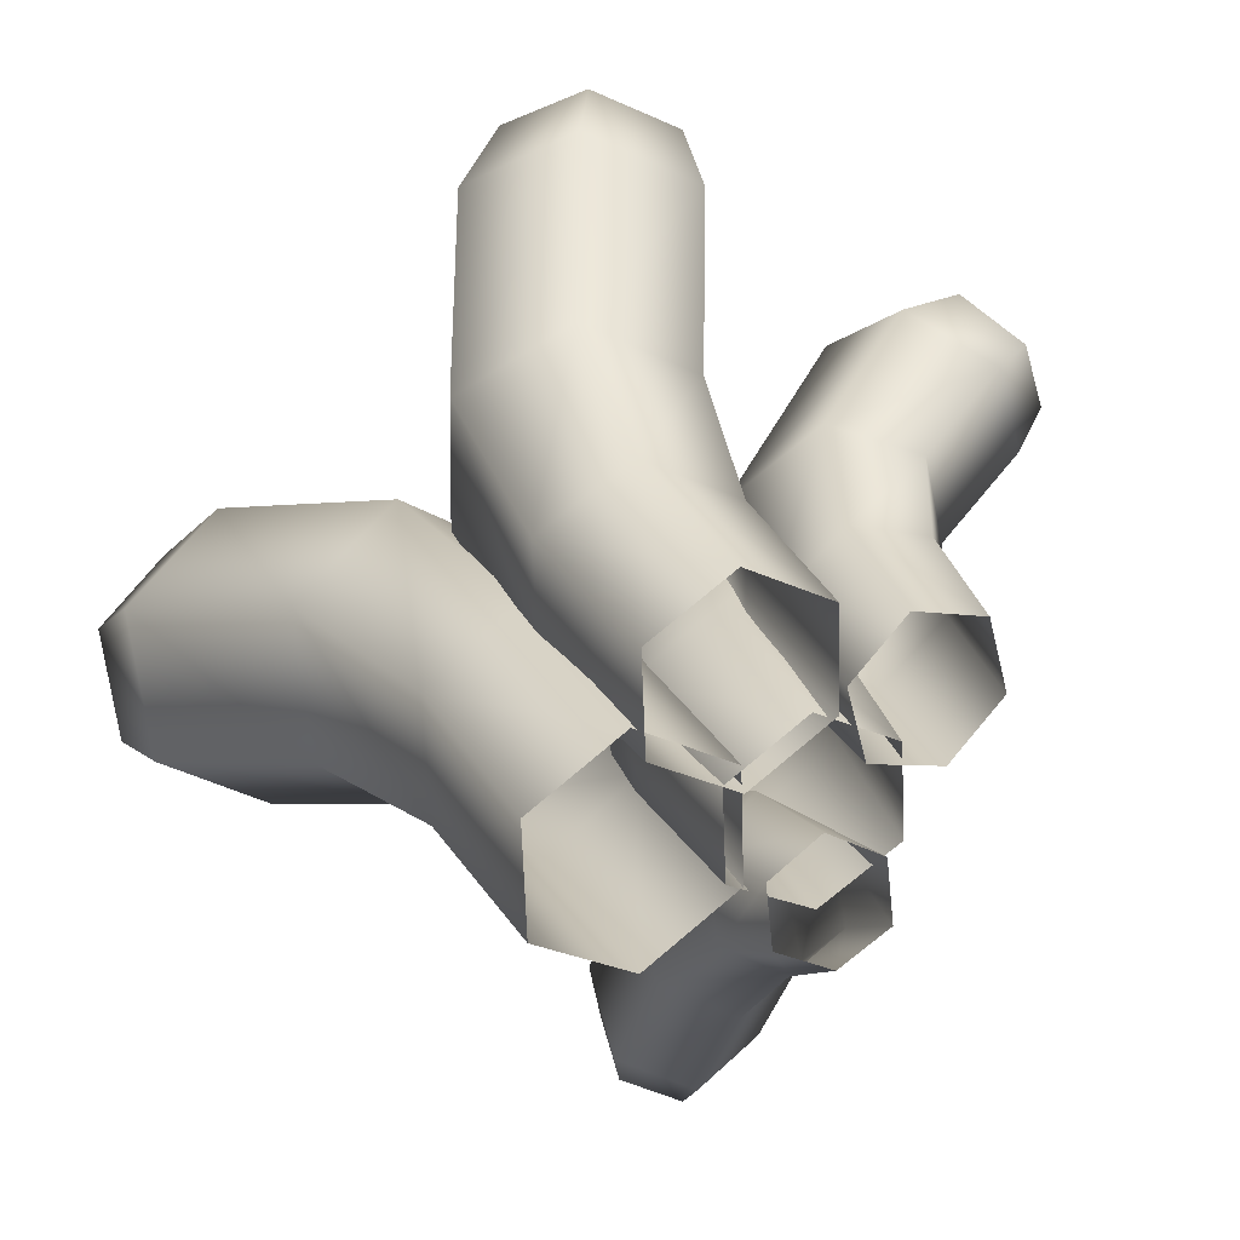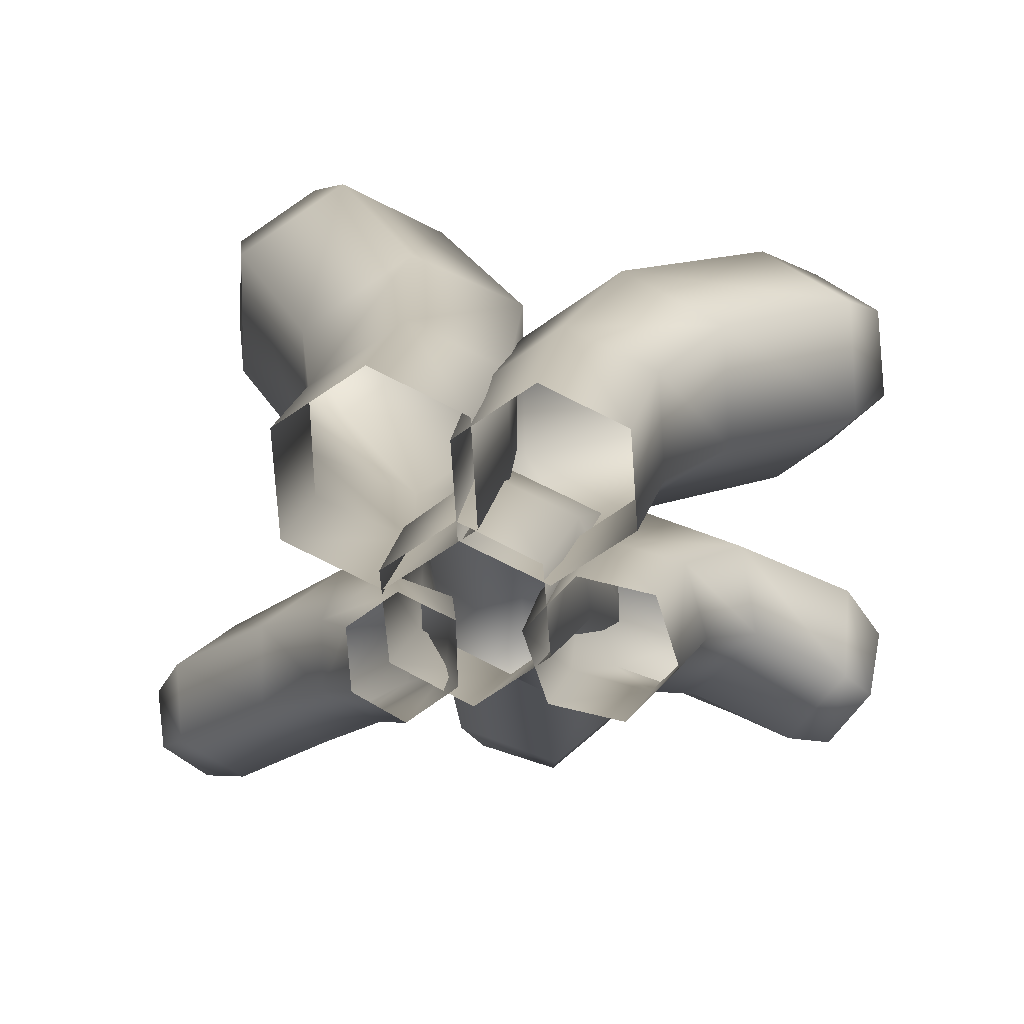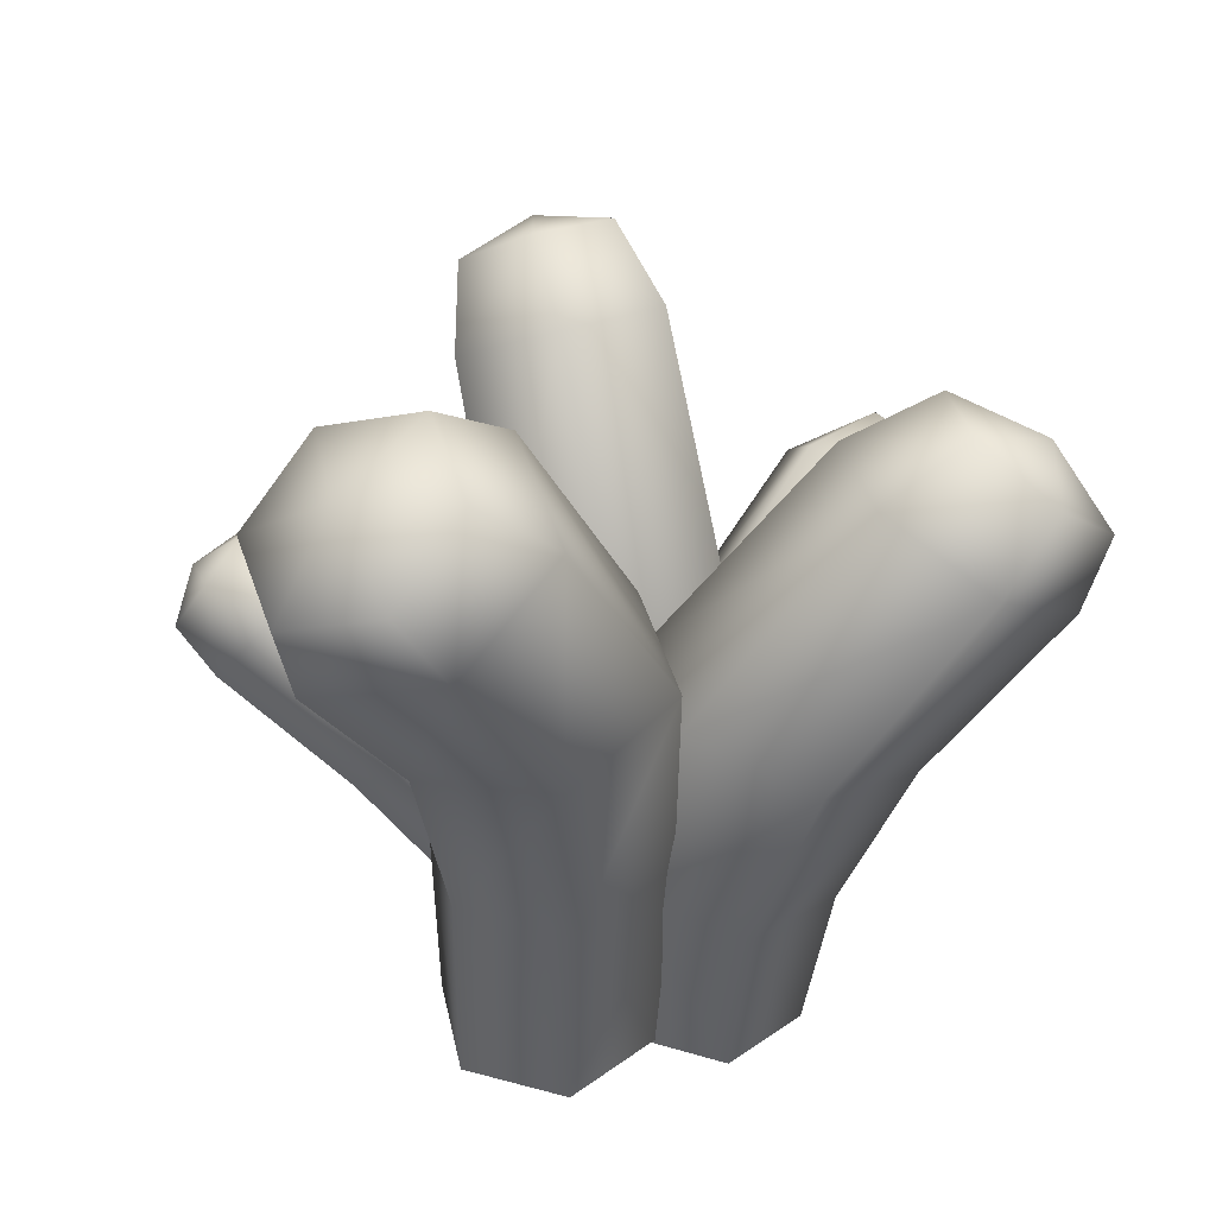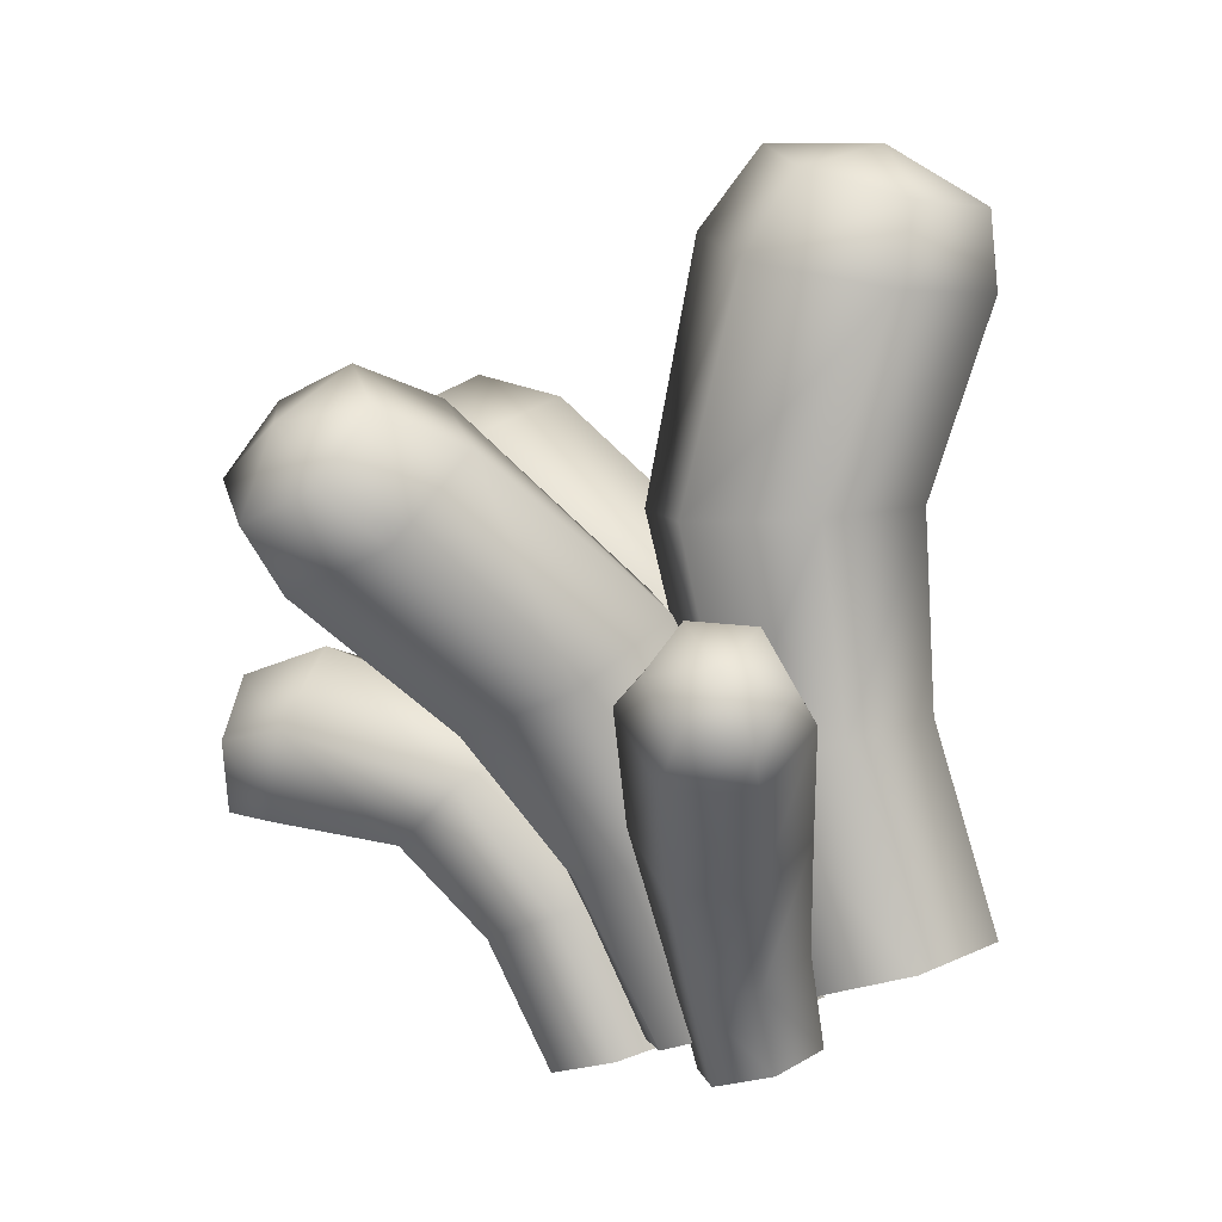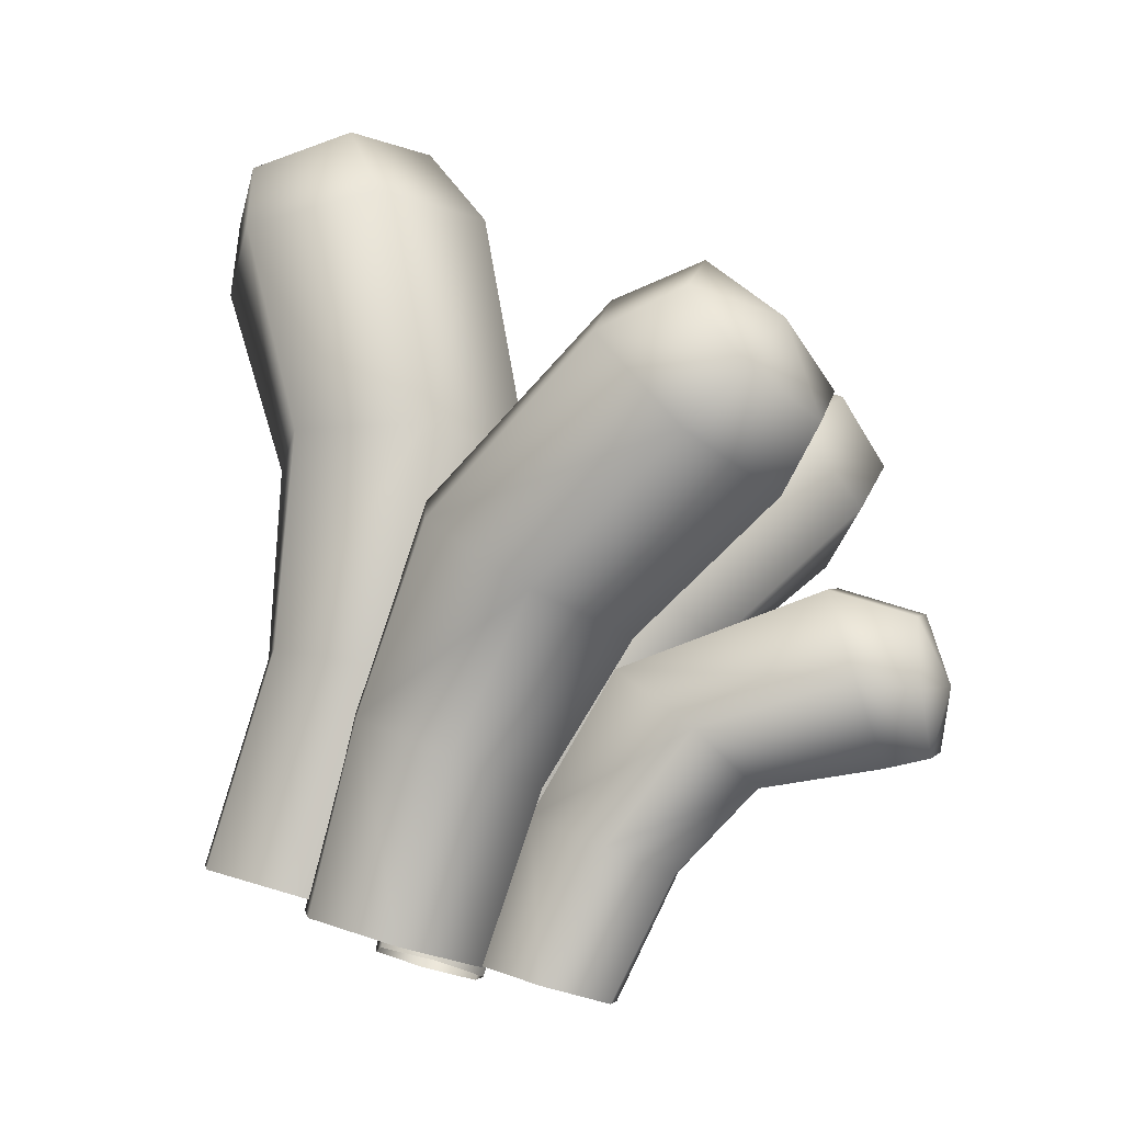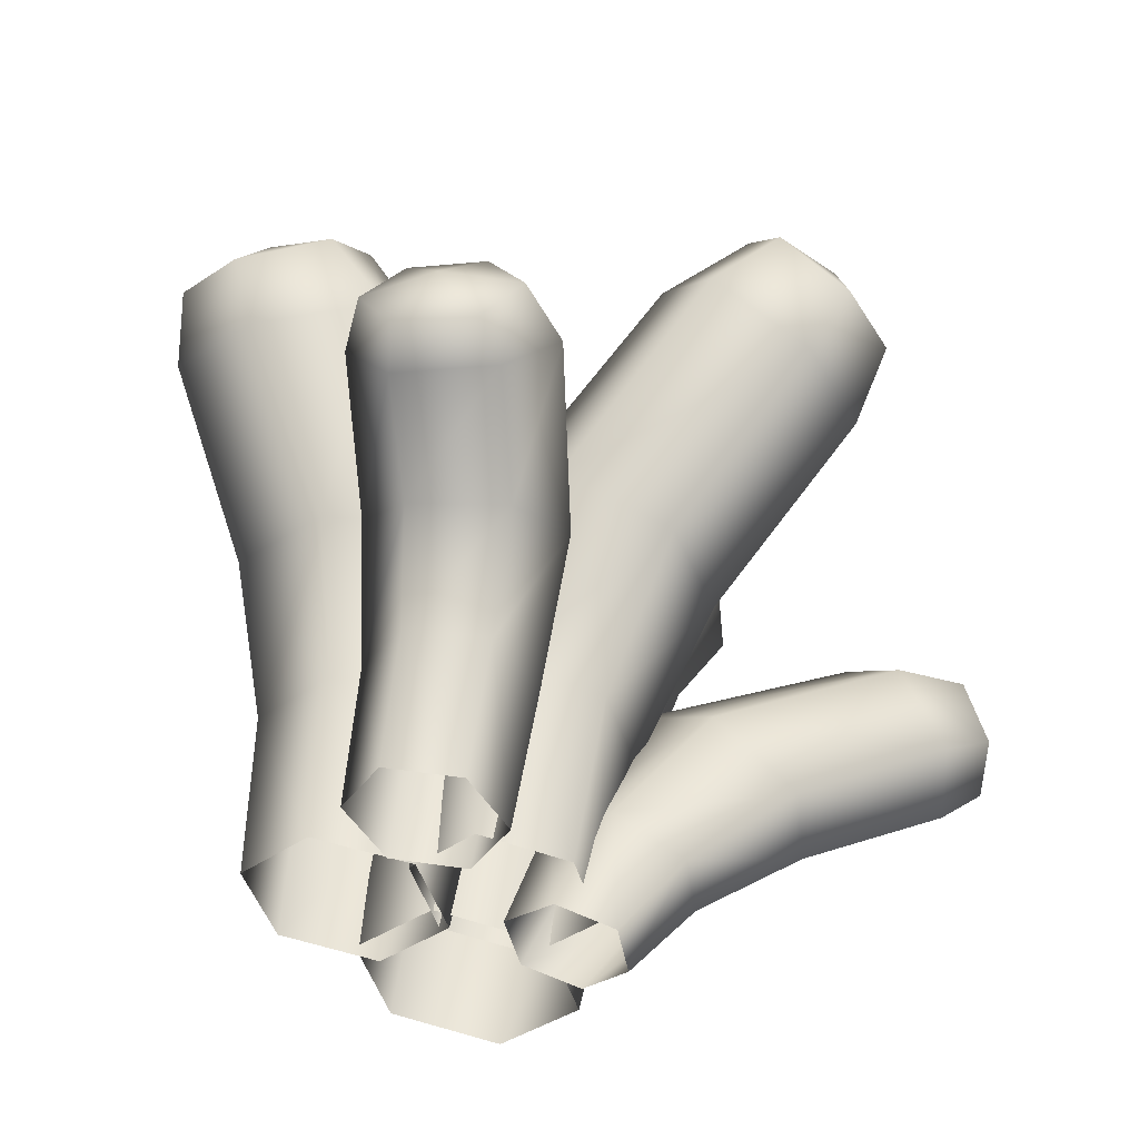
<metadata>
{"format":"obj","ext":"obj","renderer":"f3d","projection":"perspective","resolution":1024,"background":"white","views":[{"elev":30.1,"azim":-40.8,"up":"+Z"},{"elev":-58.8,"azim":-54.0,"up":"+Y"},{"elev":57.3,"azim":-70.3,"up":"+Y"},{"elev":-6.6,"azim":172.7,"up":"+Y"},{"elev":1.3,"azim":-6.0,"up":"+Y"},{"elev":-56.8,"azim":75.7,"up":"+Y"}]}
</metadata>
<code>
g default
v -2.057 2.641 4.836
v -1.792 3.612 4.889
v -2.513 2.756 4.565
v -2.263 3.791 4.577
v -2.523 2.712 4.014
v -2.246 3.772 3.934
v -2.078 2.558 3.735
v -1.757 3.604 3.61
v -1.619 2.445 4.01
v -1.268 3.432 3.936
v -1.611 2.482 4.561
v -1.299 3.417 4.584
v -1.919 4.817 4.787
v -1.414 4.474 5.152
v -1.867 4.909 4.012
v -1.296 4.681 3.624
v -0.7625 4.347 4.007
v -0.8469 4.207 4.789
v -1.122 5.743 5.36
v -0.7316 5.258 5.704
v -0.9485 5.944 4.675
v -0.4016 5.635 4.33
v 0.003284 5.151 4.675
v -0.186 4.936 5.363
v -0.6751 5.964 5.513
v -0.4266 5.554 5.763
v -0.512 6.127 5.018
v -0.1009 5.878 4.772
v 0.1526 5.468 5.022
v -0.0154 5.302 5.518
v -0.1638 5.819 5.342
g polySurface134 coral group2 group3
f 1 2 4 3
f 3 4 6 5
f 5 6 8 7
f 7 8 10 9
f 6 4 13 15
f 9 10 12 11
f 11 12 2 1
f 13 14 20 19
f 12 10 17 18
f 4 2 14 13
f 8 6 15 16
f 2 12 18 14
f 10 8 16 17
f 24 23 29 30
f 14 18 24 20
f 17 16 22 23
f 15 13 19 21
f 18 17 23 24
f 16 15 21 22
f 26 30 31
f 22 21 27 28
f 19 20 26 25
f 20 24 30 26
f 23 22 28 29
f 21 19 25 27
f 29 28 31
f 27 25 31
f 30 29 31
f 28 27 31
f 25 26 31
g default
v -2.533 2.799 4.151
v -2.121 4.021 4.095
v -3.052 2.918 3.851
v -2.681 4.112 3.781
v -3.073 2.861 3.234
v -2.715 4.013 3.103
v -2.573 2.69 2.92
v -2.181 3.85 2.746
v -2.059 2.572 3.222
v -1.643 3.76 3.066
v -2.039 2.625 3.836
v -1.615 3.838 3.74
v -2.568 5.303 3.682
v -1.878 5.326 4.026
v -2.638 5.081 2.898
v -2.002 4.936 2.453
v -1.34 4.959 2.799
v -1.28 5.146 3.594
v -2.831 6.452 3.265
v -2.107 6.633 3.528
v -2.934 6.115 2.53
v -2.298 6.01 2.041
v -1.577 6.194 2.305
v -1.477 6.52 3.048
v -2.796 6.808 2.972
v -2.244 6.997 3.139
v -2.879 6.536 2.43
v -2.408 6.461 2.05
v -1.857 6.651 2.217
v -1.775 6.921 2.762
v -2.357 6.879 2.533
g coral group2 group3 polySurface135
f 32 33 35 34
f 34 35 37 36
f 36 37 39 38
f 38 39 41 40
f 37 35 44 46
f 40 41 43 42
f 42 43 33 32
f 44 45 51 50
f 43 41 48 49
f 35 33 45 44
f 39 37 46 47
f 33 43 49 45
f 41 39 47 48
f 55 54 60 61
f 45 49 55 51
f 48 47 53 54
f 46 44 50 52
f 49 48 54 55
f 47 46 52 53
f 57 61 62
f 53 52 58 59
f 50 51 57 56
f 51 55 61 57
f 54 53 59 60
f 52 50 56 58
f 60 59 62
f 58 56 62
f 61 60 62
f 59 58 62
f 56 57 62
g default
v -1.713 2.521 4.027
v -1.337 3.501 4.023
v -2.148 2.626 3.773
v -1.838 3.637 3.712
v -2.162 2.579 3.276
v -1.849 3.549 3.156
v -1.741 2.421 3.03
v -1.367 3.3 2.914
v -1.306 2.31 3.272
v -0.8816 3.151 3.211
v -1.293 2.364 3.775
v -0.8644 3.269 3.768
v -1.291 4.707 3.521
v -0.7237 4.519 3.893
v -1.322 4.492 2.871
v -0.8027 4.079 2.617
v -0.2599 3.88 2.997
v -0.2134 4.131 3.627
v -0.1561 5.553 2.767
v 0.3286 5.363 3.18
v -0.2485 5.204 2.208
v 0.1494 4.701 2.058
v 0.6297 4.509 2.48
v 0.7276 4.868 3.028
v 0.3206 5.658 2.444
v 0.6686 5.525 2.77
v 0.2401 5.374 2.045
v 0.5075 4.962 1.972
v 0.8546 4.828 2.301
v 0.9367 5.115 2.697
v 0.6986 5.326 2.294
g coral group2 group3 polySurface136
f 63 64 66 65
f 65 66 68 67
f 67 68 70 69
f 69 70 72 71
f 68 66 75 77
f 71 72 74 73
f 73 74 64 63
f 75 76 82 81
f 74 72 79 80
f 66 64 76 75
f 70 68 77 78
f 64 74 80 76
f 72 70 78 79
f 86 85 91 92
f 76 80 86 82
f 79 78 84 85
f 77 75 81 83
f 80 79 85 86
f 78 77 83 84
f 88 92 93
f 84 83 89 90
f 81 82 88 87
f 82 86 92 88
f 85 84 90 91
f 83 81 87 89
f 91 90 93
f 89 87 93
f 92 91 93
f 90 89 93
f 87 88 93
g default
v -1.29 2.359 4.454
v -0.9535 3.091 4.466
v -1.6 2.426 4.158
v -1.32 3.213 4.126
v -1.518 2.364 3.749
v -1.244 3.157 3.68
v -1.126 2.238 3.636
v -0.7975 2.989 3.575
v -0.8242 2.175 3.927
v -0.4783 2.876 3.895
v -0.9087 2.234 4.335
v -0.5661 2.919 4.339
v -0.867 4.009 4.196
v -0.5048 3.725 4.601
v -0.7671 3.964 3.667
v -0.2765 3.655 3.55
v -0.00753 3.366 3.918
v -0.1381 3.386 4.44
v 0.2145 4.443 4.541
v 0.2936 3.992 4.874
v 0.3819 4.433 4.013
v 0.637 3.967 3.824
v 0.6779 3.503 4.145
v 0.4947 3.508 4.667
v 0.6724 4.304 4.654
v 0.6397 3.939 4.875
v 0.8151 4.298 4.261
v 0.9293 3.926 4.091
v 0.884 3.557 4.308
v 0.7363 3.562 4.699
v 0.8867 3.928 4.524
g coral group2 group3 polySurface137
f 94 95 97 96
f 96 97 99 98
f 98 99 101 100
f 100 101 103 102
f 99 97 106 108
f 102 103 105 104
f 104 105 95 94
f 106 107 113 112
f 105 103 110 111
f 97 95 107 106
f 101 99 108 109
f 95 105 111 107
f 103 101 109 110
f 117 116 122 123
f 107 111 117 113
f 110 109 115 116
f 108 106 112 114
f 111 110 116 117
f 109 108 114 115
f 119 123 124
f 115 114 120 121
f 112 113 119 118
f 113 117 123 119
f 116 115 121 122
f 114 112 118 120
f 122 121 124
f 120 118 124
f 123 122 124
f 121 120 124
f 118 119 124
g default
v -1.828 2.194 2.855
v -1.703 2.616 2.524
v -1.53 2.138 2.993
v -1.371 2.585 2.664
v -1.51 2.215 3.322
v -1.312 2.78 3.072
v -1.789 2.344 3.513
v -1.59 2.99 3.325
v -2.089 2.395 3.352
v -1.929 2.993 3.123
v -2.108 2.322 3.026
v -1.986 2.805 2.724
v -1.173 3.071 2.1
v -1.586 3.07 1.952
v -1.047 3.413 2.582
v -1.352 3.703 2.885
v -1.77 3.679 2.639
v -1.894 3.346 2.169
v -1.018 3.524 1.291
v -1.457 3.505 1.172
v -0.8469 3.921 1.566
v -1.141 4.242 1.746
v -1.581 4.219 1.612
v -1.752 3.823 1.339
v -1.051 3.718 1.01
v -1.392 3.689 0.9486
v -0.9171 4.02 1.166
v -1.128 4.285 1.265
v -1.469 4.255 1.2
v -1.603 3.953 1.044
v -1.245 4.033 0.9983
g coral group2 group3 polySurface139
f 125 126 128 127
f 127 128 130 129
f 129 130 132 131
f 131 132 134 133
f 130 128 137 139
f 133 134 136 135
f 135 136 126 125
f 137 138 144 143
f 136 134 141 142
f 128 126 138 137
f 132 130 139 140
f 126 136 142 138
f 134 132 140 141
f 148 147 153 154
f 138 142 148 144
f 141 140 146 147
f 139 137 143 145
f 142 141 147 148
f 140 139 145 146
f 150 154 155
f 146 145 151 152
f 143 144 150 149
f 144 148 154 150
f 147 146 152 153
f 145 143 149 151
f 153 152 155
f 151 149 155
f 154 153 155
f 152 151 155
f 149 150 155

</code>
